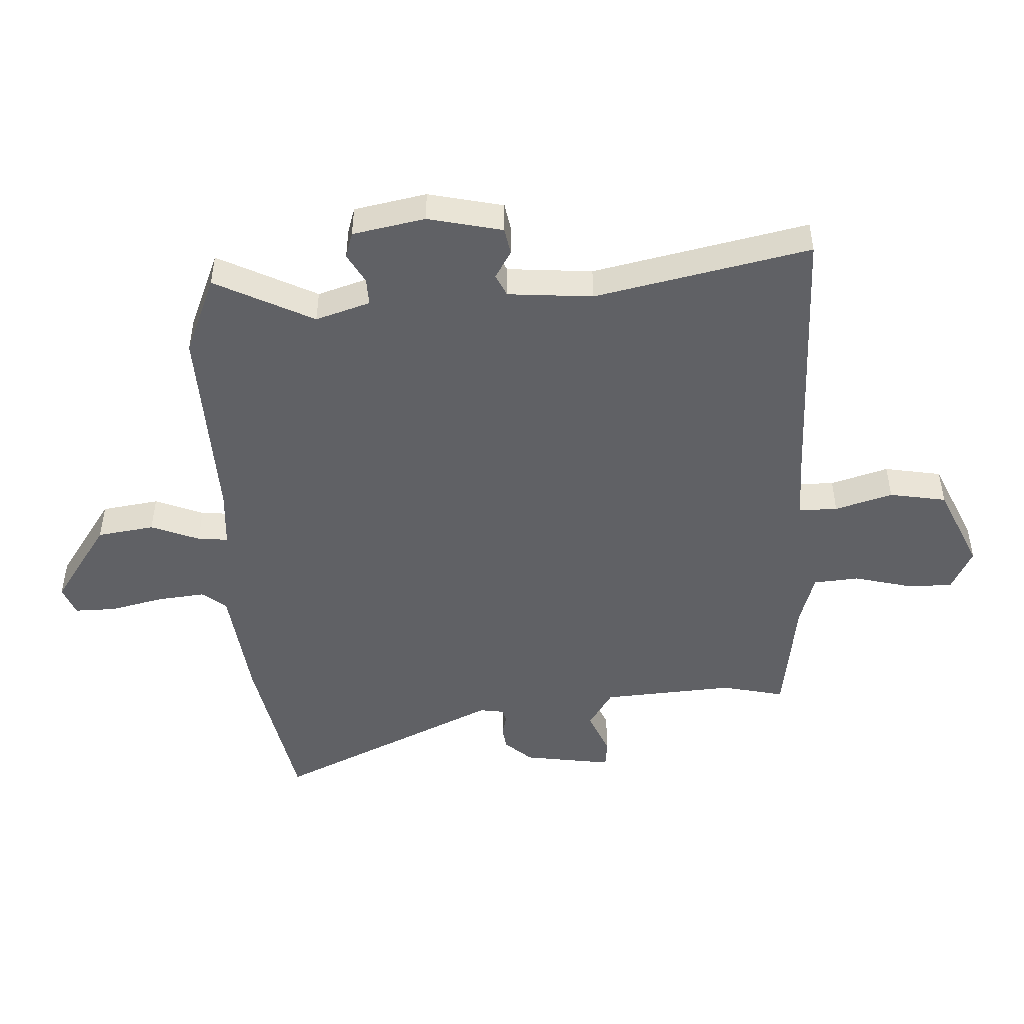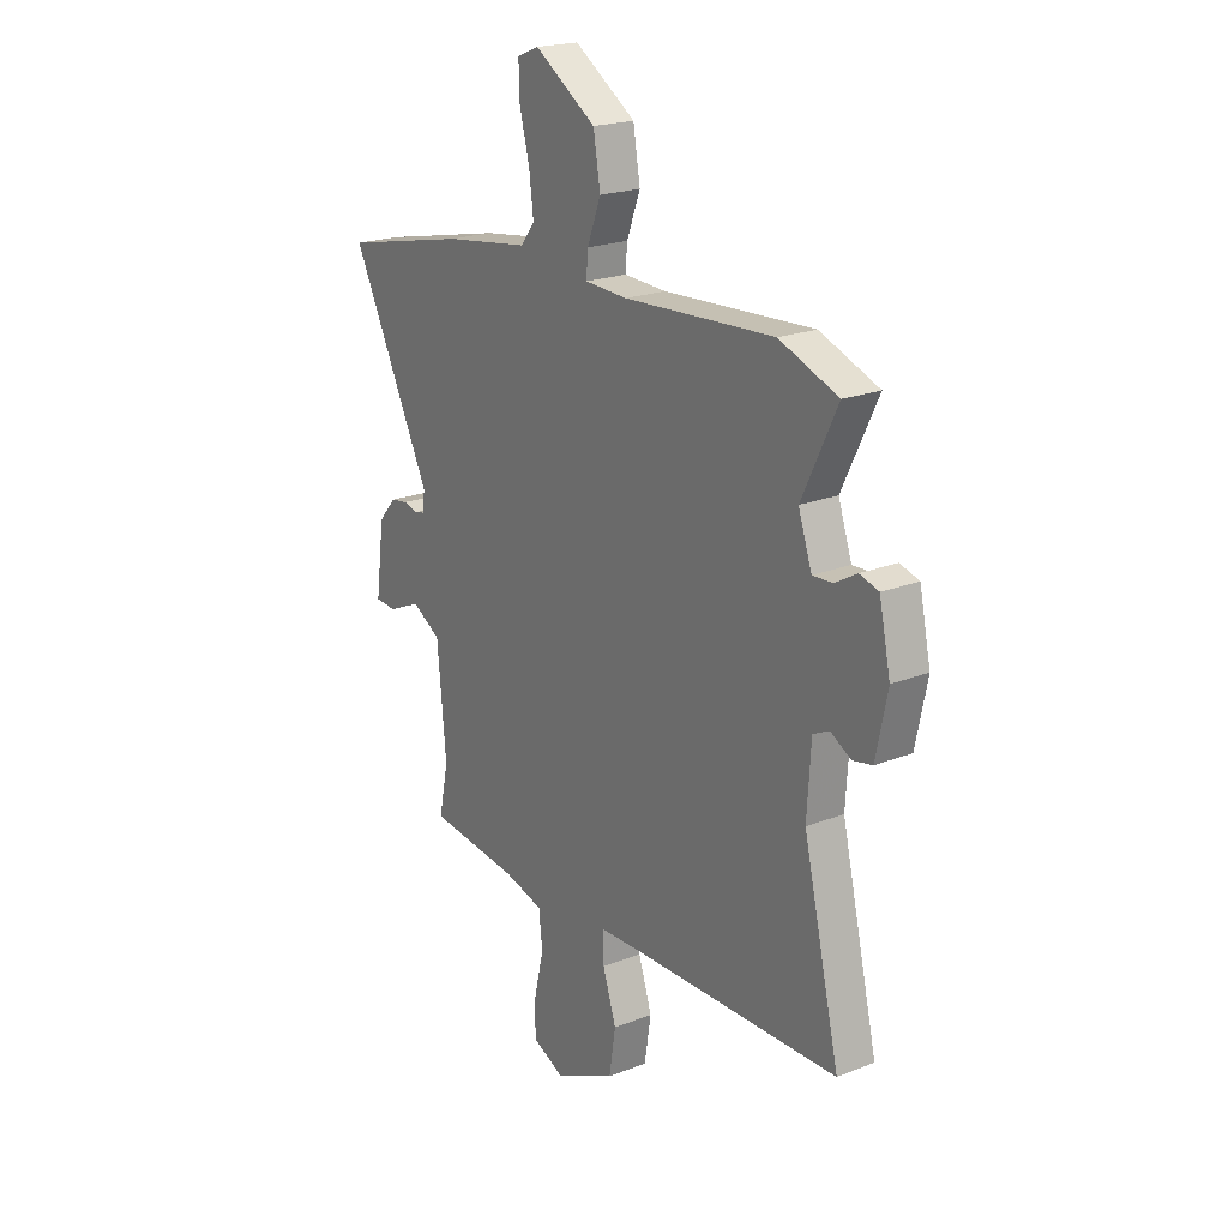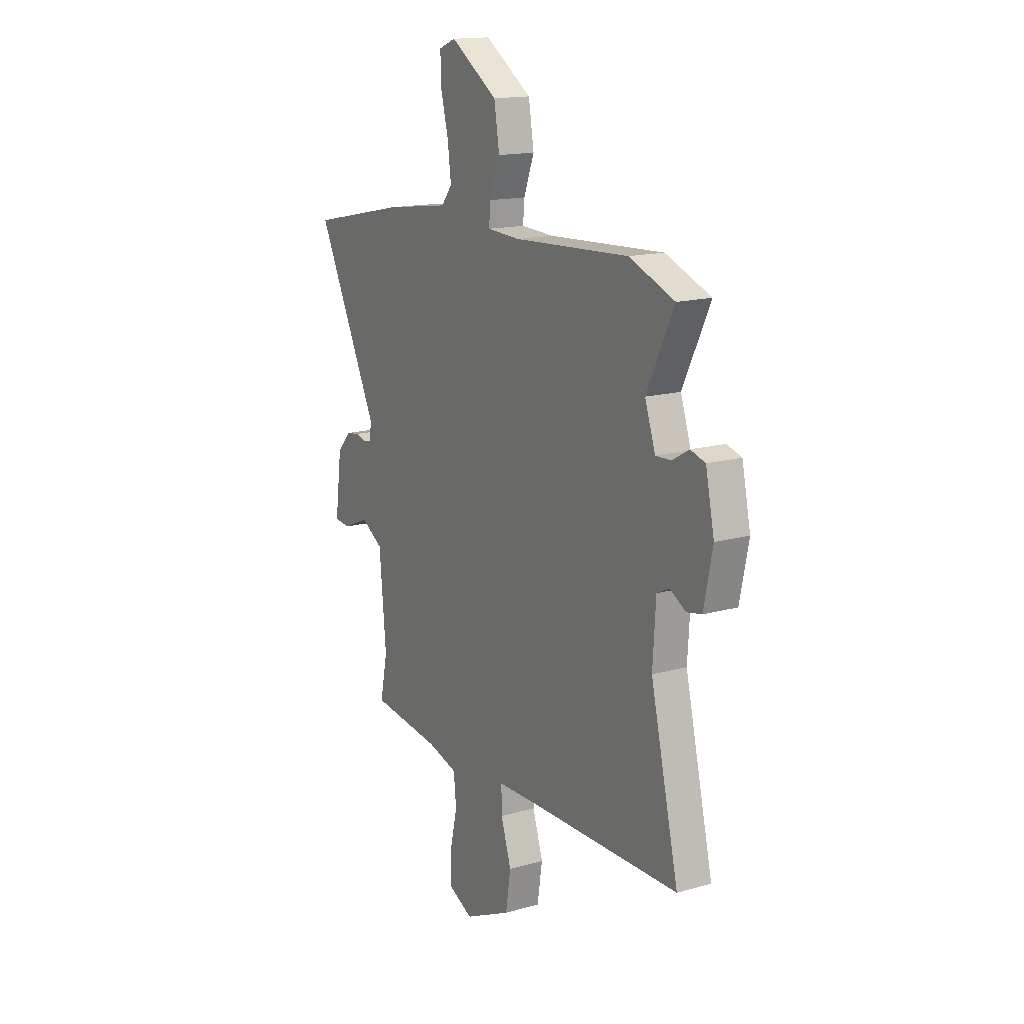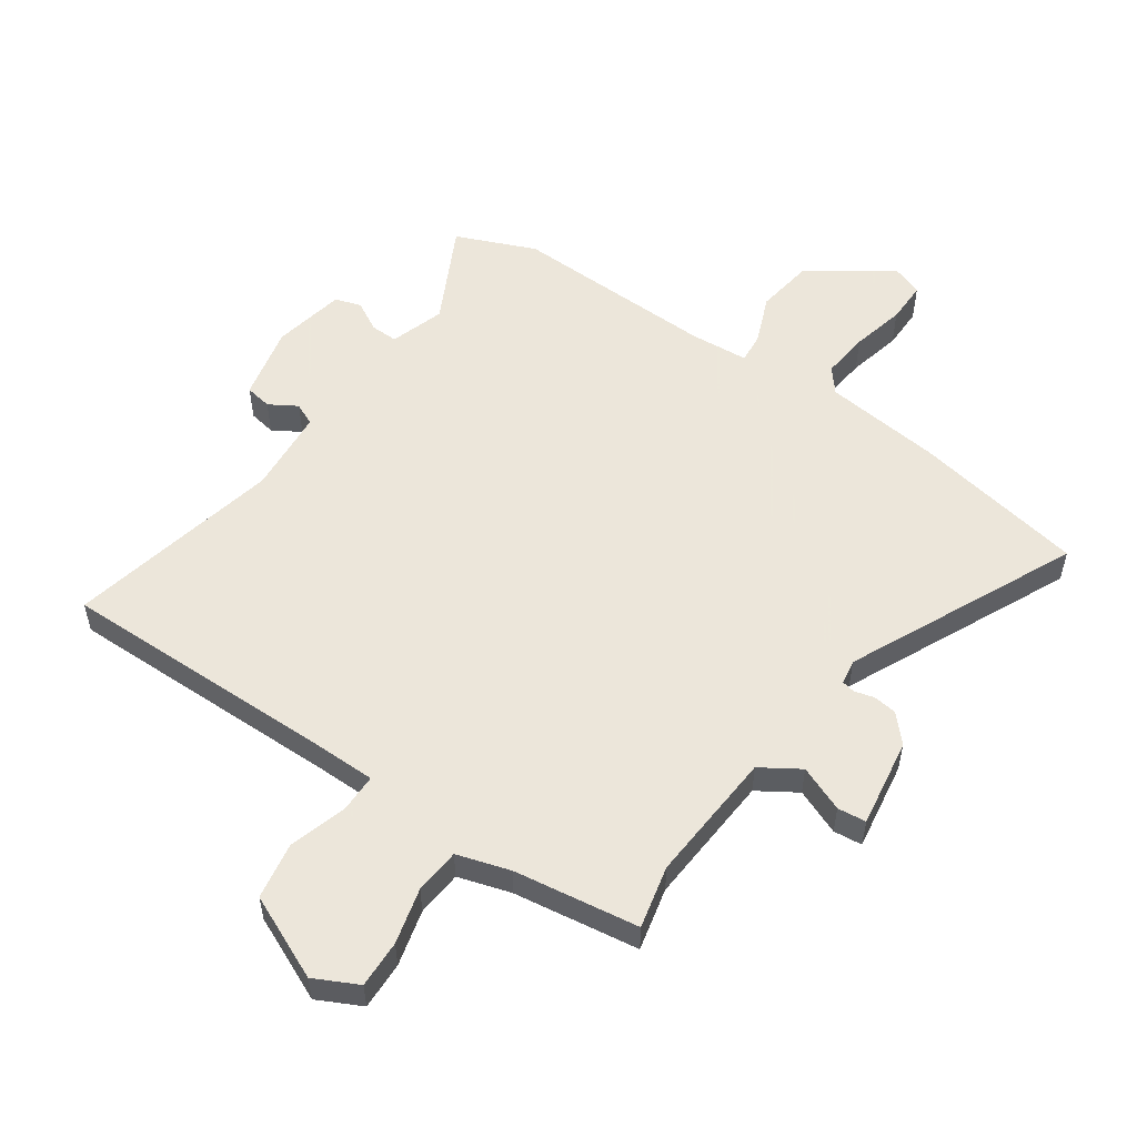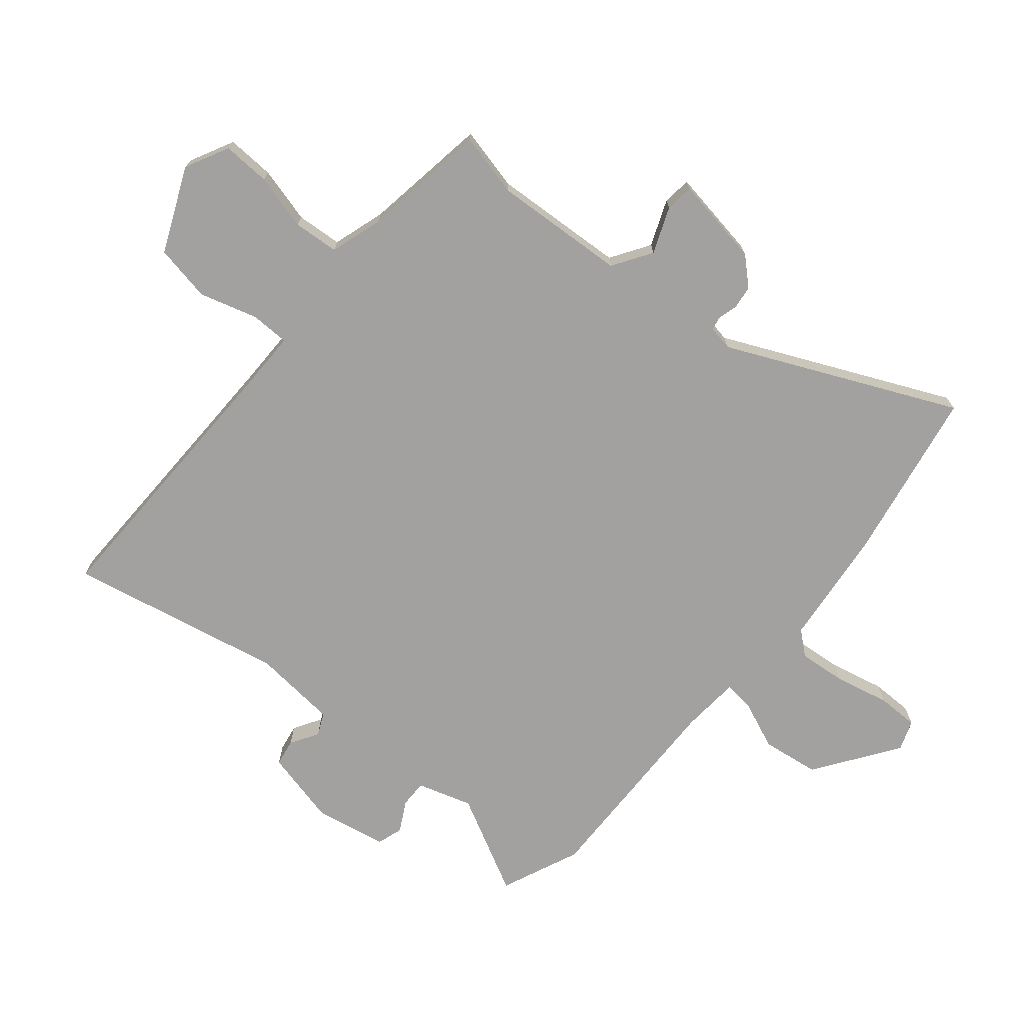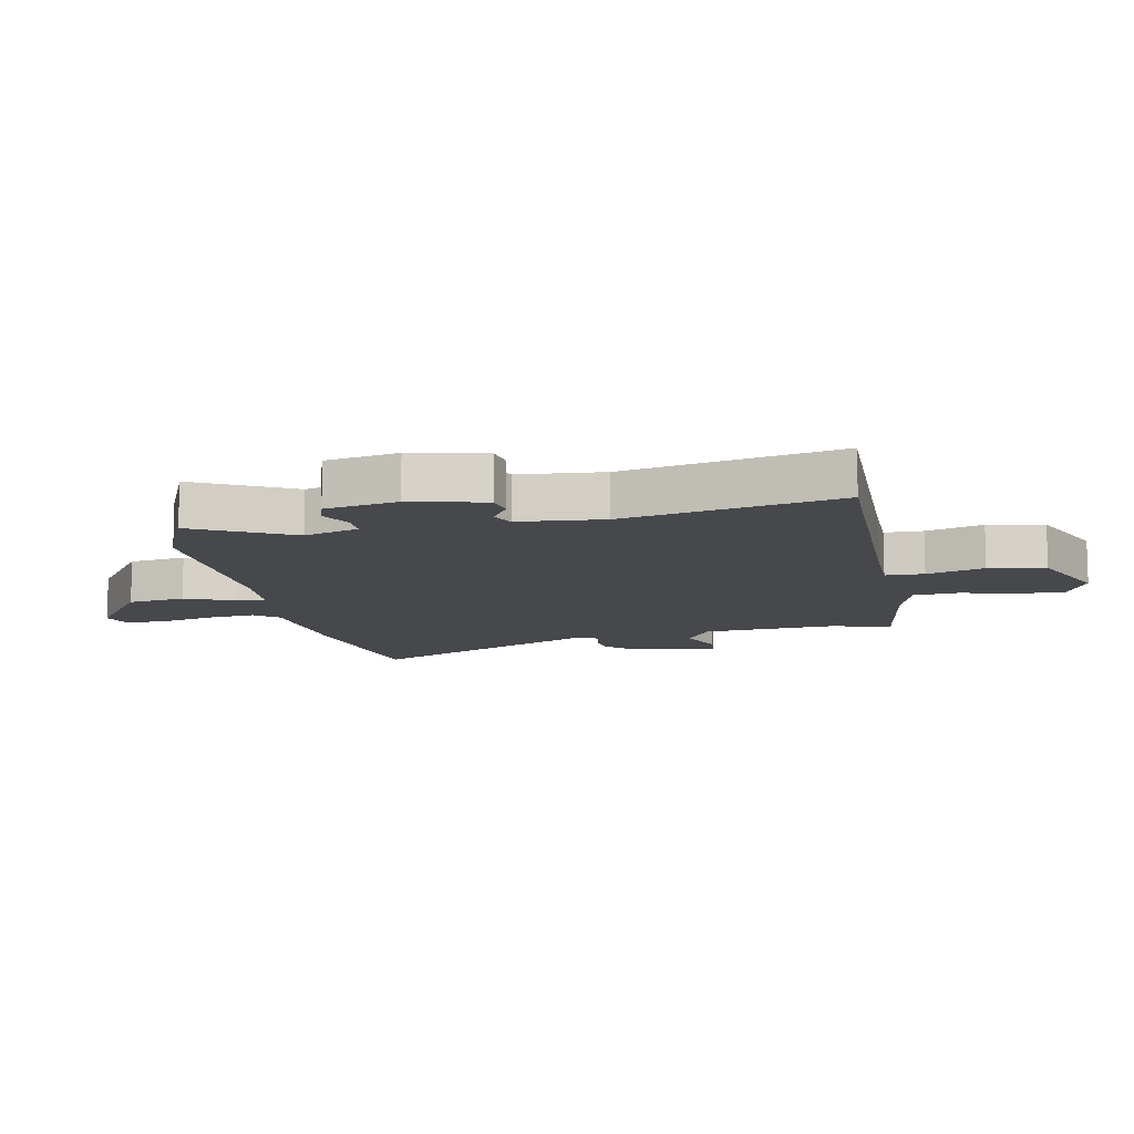
<metadata>
{"format":"obj","ext":"obj","renderer":"f3d","projection":"perspective","resolution":1024,"background":"white","views":[{"elev":-47.7,"azim":91.8,"up":"+Y"},{"elev":20.8,"azim":54.6,"up":"+Z"},{"elev":15.6,"azim":59.2,"up":"+Z"},{"elev":54.2,"azim":-146.5,"up":"+Y"},{"elev":-72.2,"azim":-131.5,"up":"+Y"},{"elev":-11.2,"azim":99.8,"up":"+Y"}]}
</metadata>
<code>
v 0.401 0.07 0.539
v 0.536 0.07 0.486
v 0.455 0.07 0.319
v 0.486 0.07 0.228
v 0.532 0.07 0.23
v 0.582 0.07 0.259
v 0.626 0.07 0.246
v 0.652 0.07 0.125
v 0.626 0.07 -0.001
v 0.581 0.07 -0.01
v 0.534 0.07 0.017
v 0.497 0.07 -0.001
v 0.488 0.07 -0.144
v 0.572 0.07 -0.503
v 0.104 0.07 -0.508
v -0.002 0.07 -0.511
v -0.001 0.07 -0.576
v 0.03 0.07 -0.672
v 0.015 0.07 -0.768
v -0.125 0.07 -0.834
v -0.199 0.07 -0.799
v -0.198 0.07 -0.719
v -0.176 0.07 -0.625
v -0.184 0.07 -0.549
v -0.273 0.07 -0.524
v -0.484 0.07 -0.498
v -0.462 0.07 -0.392
v -0.482 0.07 -0.17
v -0.548 0.07 -0.13
v -0.624 0.07 -0.163
v -0.672 0.07 -0.159
v -0.652 0.07 -0.009
v -0.612 0.07 0.037
v -0.573 0.07 0.043
v -0.539 0.07 0.035
v -0.517 0.07 0.04
v -0.511 0.07 0.082
v -0.696 0.07 0.459
v -0.407 0.07 0.52
v -0.211 0.07 0.547
v -0.179 0.07 0.588
v -0.189 0.07 0.668
v -0.212 0.07 0.758
v -0.214 0.07 0.828
v -0.164 0.07 0.848
v -0.023 0.07 0.755
v -0.007 0.07 0.659
v -0.038 0.07 0.577
v -0.042 0.07 0.526
v 0.056 0.07 0.521
v 0.401 0 0.539
v 0.536 0 0.486
v 0.455 0 0.319
v 0.486 0 0.228
v 0.532 0 0.23
v 0.582 0 0.259
v 0.626 0 0.246
v 0.652 0 0.125
v 0.626 0 -0.001
v 0.581 0 -0.01
v 0.534 0 0.017
v 0.497 0 -0.001
v 0.488 0 -0.144
v 0.572 0 -0.503
v 0.104 0 -0.508
v -0.002 0 -0.511
v -0.001 0 -0.576
v 0.03 0 -0.672
v 0.015 0 -0.768
v -0.125 0 -0.834
v -0.199 0 -0.799
v -0.198 0 -0.719
v -0.176 0 -0.625
v -0.184 0 -0.549
v -0.273 0 -0.524
v -0.484 0 -0.498
v -0.462 0 -0.392
v -0.482 0 -0.17
v -0.548 0 -0.13
v -0.624 0 -0.163
v -0.672 0 -0.159
v -0.652 0 -0.009
v -0.612 0 0.037
v -0.573 0 0.043
v -0.539 0 0.035
v -0.517 0 0.04
v -0.511 0 0.082
v -0.696 0 0.459
v -0.407 0 0.52
v -0.211 0 0.547
v -0.179 0 0.588
v -0.189 0 0.668
v -0.212 0 0.758
v -0.214 0 0.828
v -0.164 0 0.848
v -0.023 0 0.755
v -0.007 0 0.659
v -0.038 0 0.577
v -0.042 0 0.526
v 0.056 0 0.521
f 46 47 48
f 45 46 48
f 44 45 48
f 43 44 48
f 42 43 48
f 41 42 48 49
f 40 41 49
f 39 40 49
f 38 39 49
f 37 38 49
f 36 37 49 50
f 33 34 35
f 32 33 35
f 31 32 35
f 30 31 35
f 29 30 35
f 28 29 35 36
f 25 26 27
f 24 25 27 28
f 21 22 23
f 20 21 23
f 19 20 23
f 18 19 23
f 17 18 23
f 16 17 23 24
f 13 14 15
f 12 13 15 16
f 9 10 11
f 8 9 11
f 7 8 11
f 6 7 11
f 5 6 11
f 4 5 11 12
f 28 36 50
f 24 28 50
f 16 24 50
f 12 16 50
f 4 12 50
f 3 4 50
f 1 2 3 50
f 98 97 96
f 98 96 95
f 98 95 94
f 98 94 93
f 98 93 92
f 99 98 92 91
f 99 91 90
f 99 90 89
f 99 89 88
f 99 88 87
f 100 99 87 86
f 85 84 83
f 85 83 82
f 85 82 81
f 85 81 80
f 85 80 79
f 86 85 79 78
f 77 76 75
f 78 77 75 74
f 73 72 71
f 73 71 70
f 73 70 69
f 73 69 68
f 73 68 67
f 74 73 67 66
f 65 64 63
f 66 65 63 62
f 61 60 59
f 61 59 58
f 61 58 57
f 61 57 56
f 61 56 55
f 62 61 55 54
f 100 86 78
f 100 78 74
f 100 74 66
f 100 66 62
f 100 62 54
f 100 54 53
f 100 53 52 51
f 1 51 52 2
f 2 52 53 3
f 3 53 54 4
f 4 54 55 5
f 5 55 56 6
f 6 56 57 7
f 7 57 58 8
f 8 58 59 9
f 9 59 60 10
f 10 60 61 11
f 11 61 62 12
f 12 62 63 13
f 13 63 64 14
f 14 64 65 15
f 15 65 66 16
f 16 66 67 17
f 17 67 68 18
f 18 68 69 19
f 19 69 70 20
f 20 70 71 21
f 21 71 72 22
f 22 72 73 23
f 23 73 74 24
f 24 74 75 25
f 25 75 76 26
f 26 76 77 27
f 27 77 78 28
f 28 78 79 29
f 29 79 80 30
f 30 80 81 31
f 31 81 82 32
f 32 82 83 33
f 33 83 84 34
f 34 84 85 35
f 35 85 86 36
f 36 86 87 37
f 37 87 88 38
f 38 88 89 39
f 39 89 90 40
f 40 90 91 41
f 41 91 92 42
f 42 92 93 43
f 43 93 94 44
f 44 94 95 45
f 45 95 96 46
f 46 96 97 47
f 47 97 98 48
f 48 98 99 49
f 49 99 100 50
f 50 100 51 1

</code>
